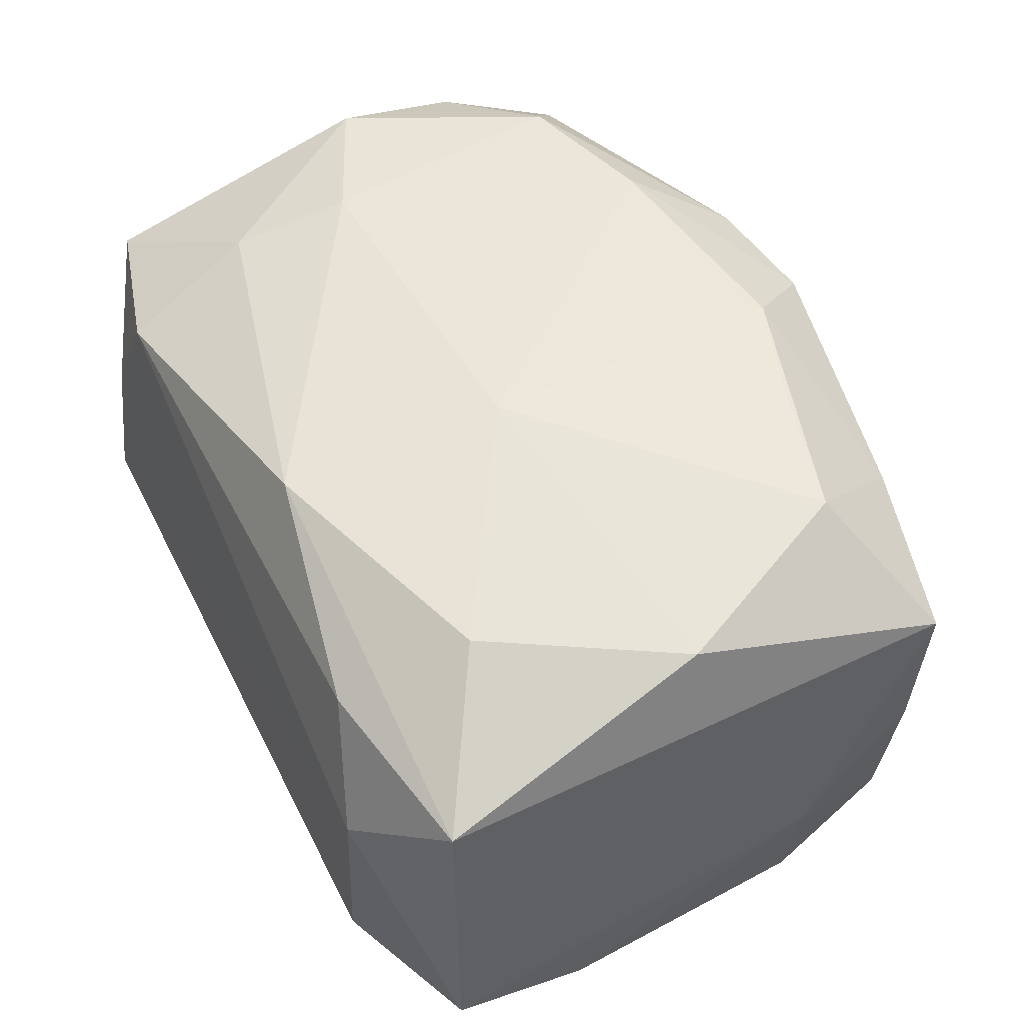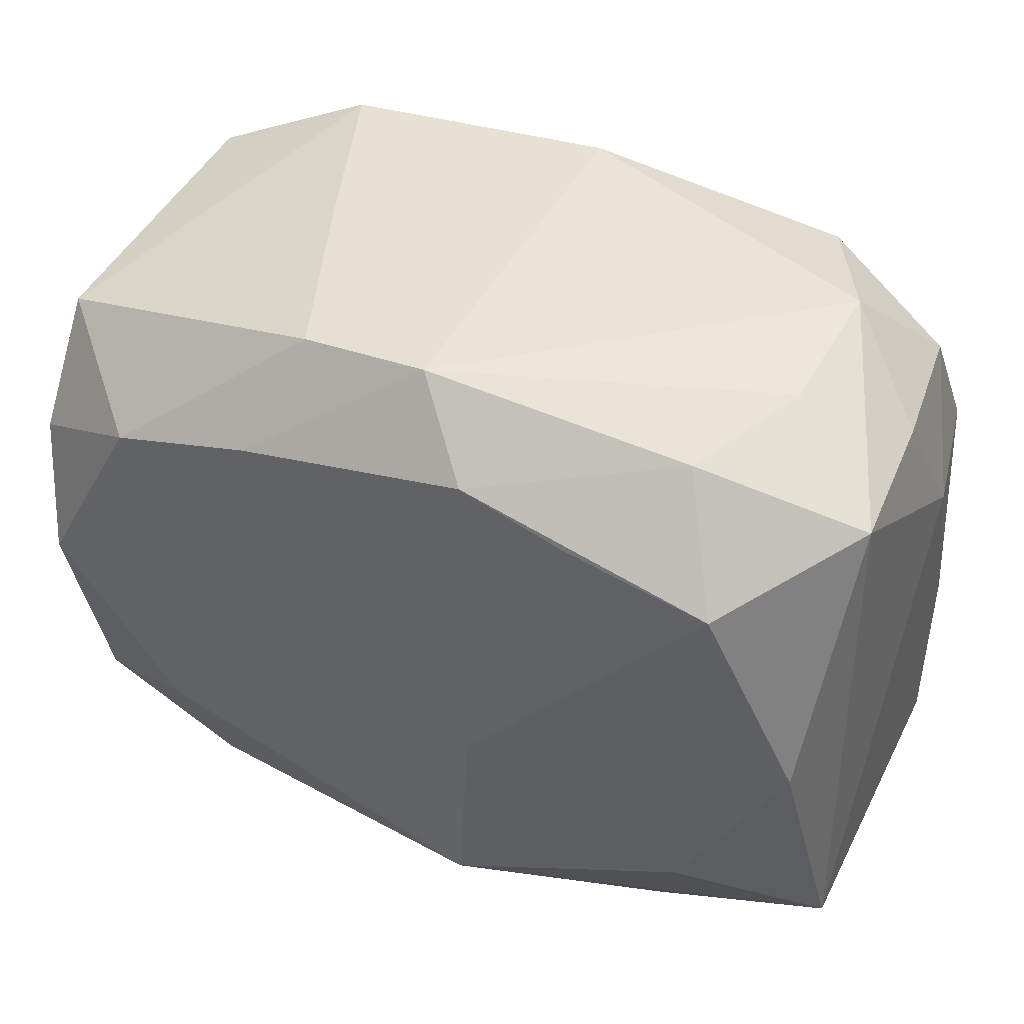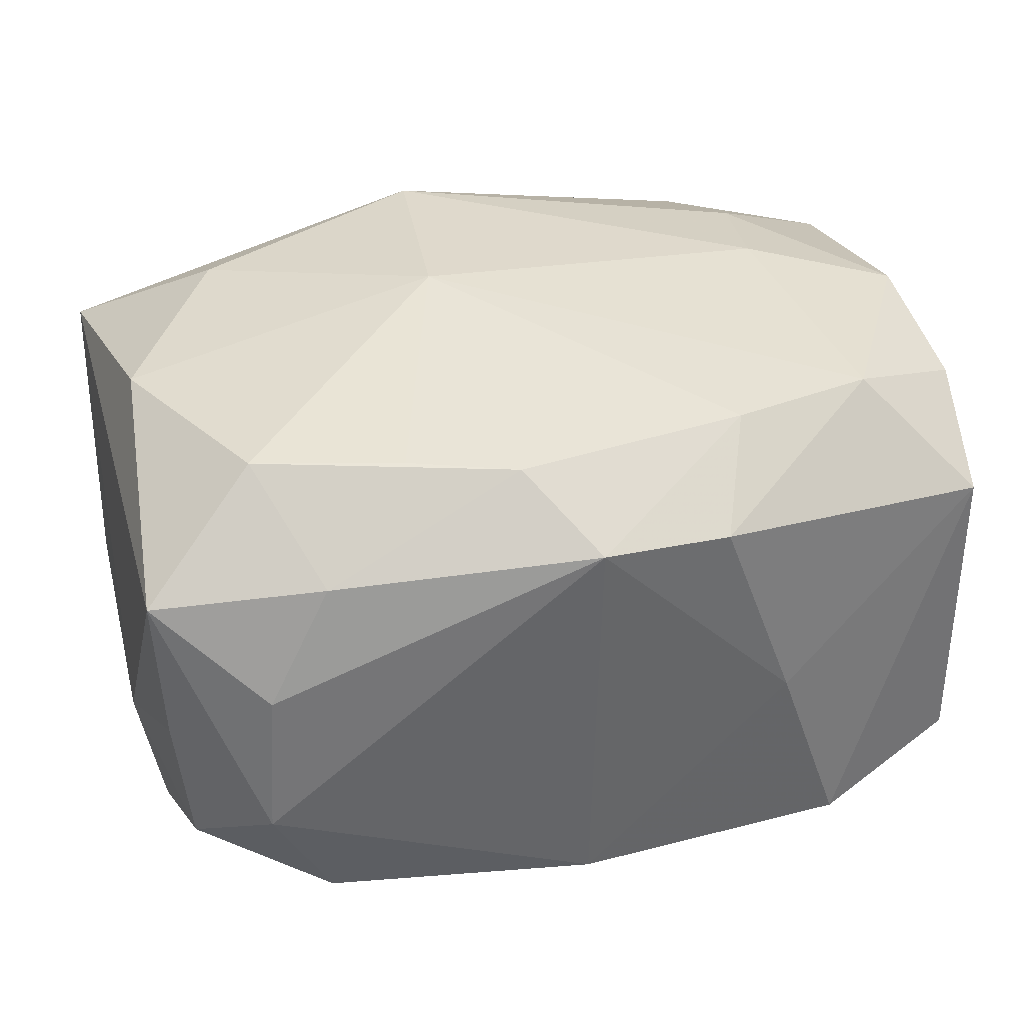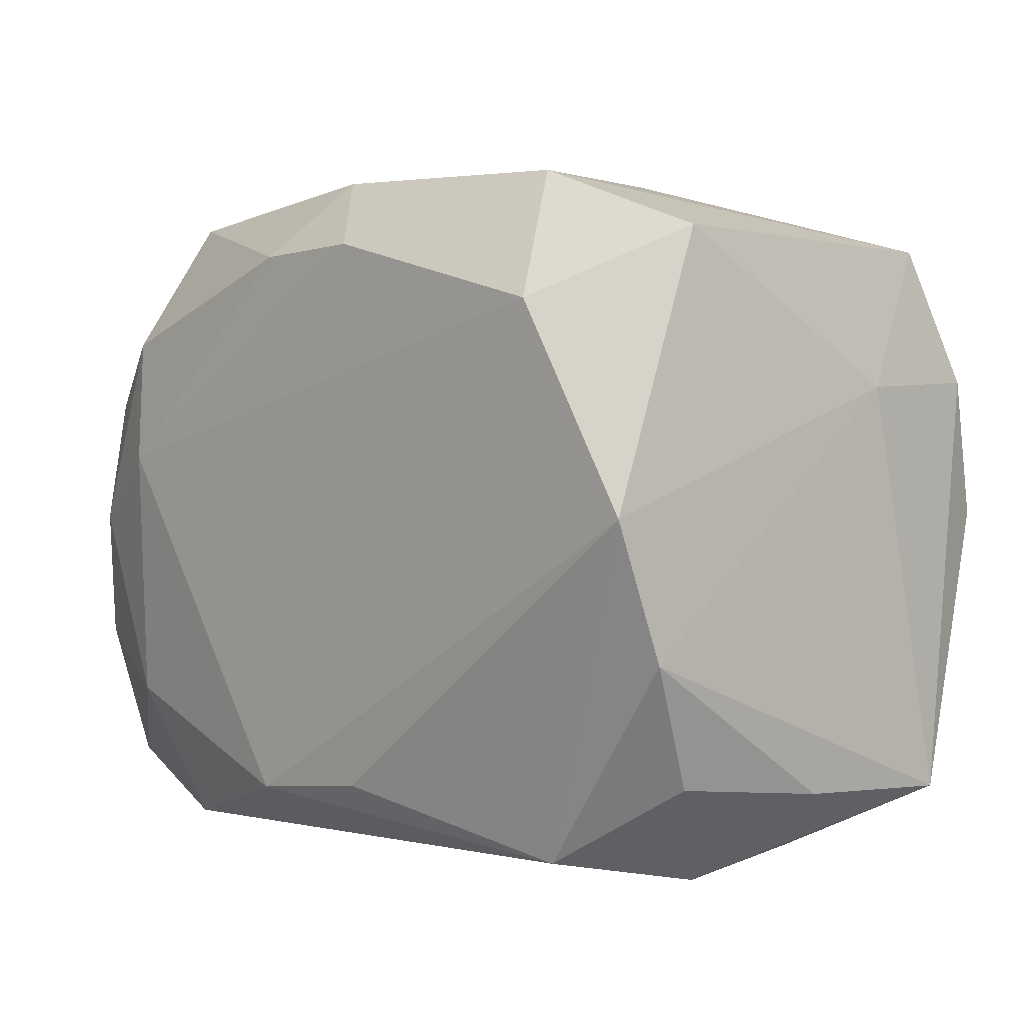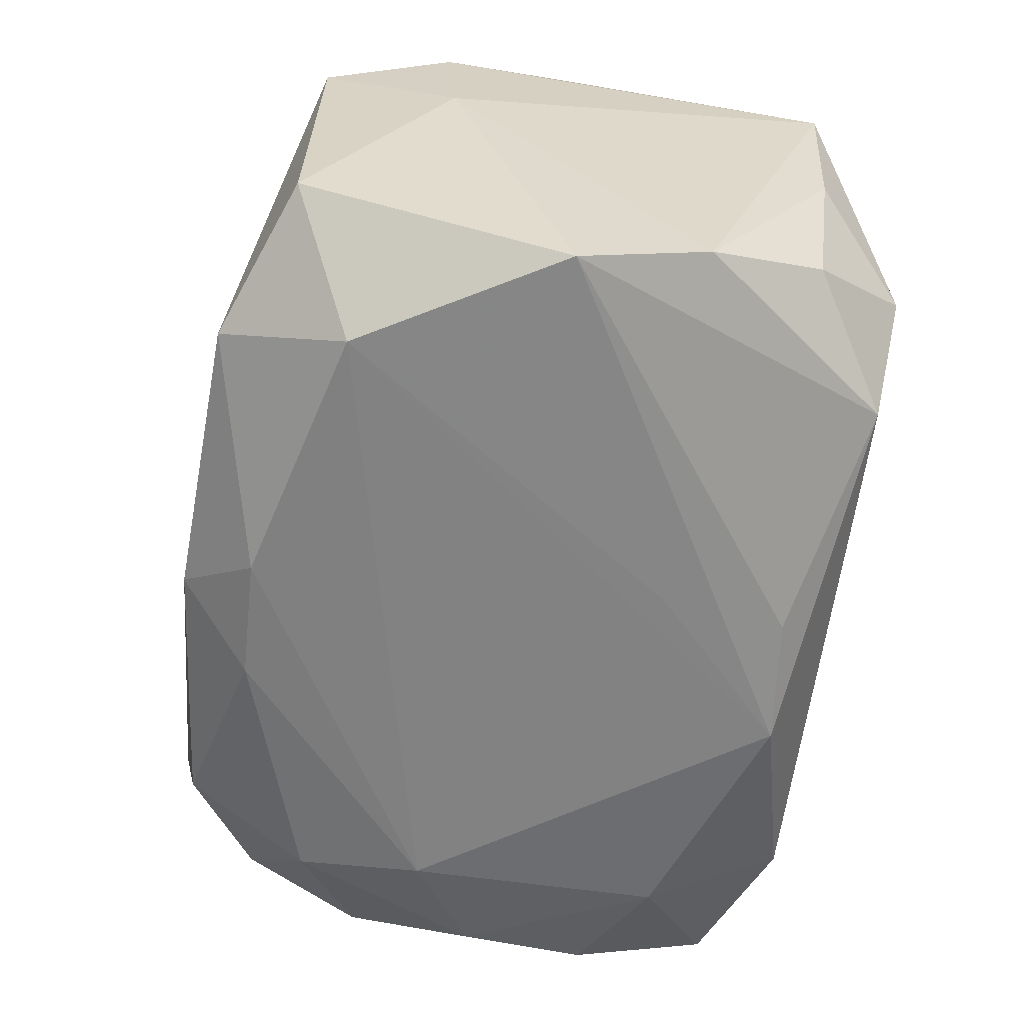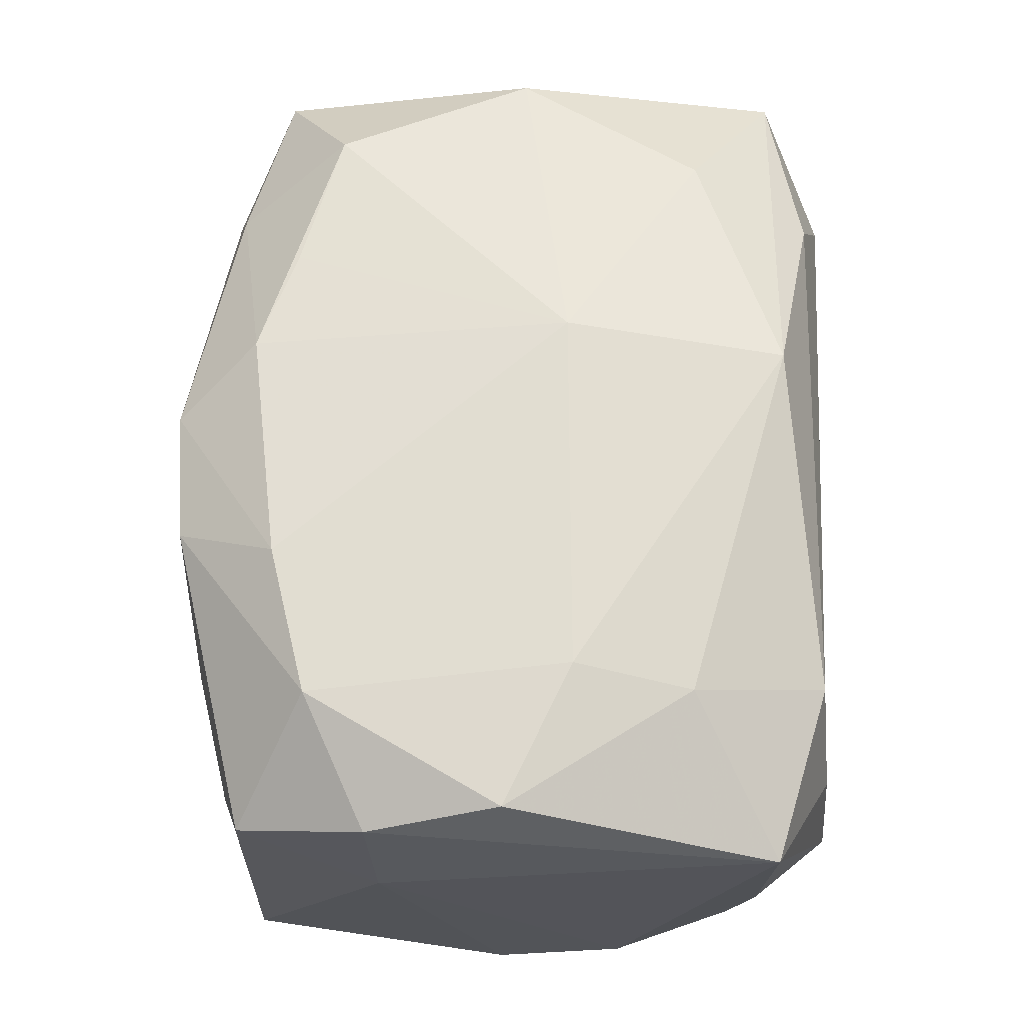
<metadata>
{"format":"obj","ext":"obj","renderer":"f3d","projection":"perspective","resolution":1024,"background":"white","views":[{"elev":52.0,"azim":63.1,"up":"+Z"},{"elev":41.6,"azim":23.5,"up":"+Y"},{"elev":38.1,"azim":165.1,"up":"+Z"},{"elev":1.2,"azim":-133.6,"up":"+Y"},{"elev":-60.7,"azim":-98.4,"up":"+Z"},{"elev":64.3,"azim":-89.0,"up":"+Z"}]}
</metadata>
<code>
v 0.03506 0.02116 0.01398
v 0.02757 0.02716 -0.005722
v -0.01038 0.02777 0.01711
v 0.03489 0.01006 -0.01676
v -0.03641 -0.02167 0.0133
v 0.005668 0.02197 -0.02191
v 0.03557 -0.0004275 0.01073
v 0.03286 -0.0004211 0.02102
v 0.03337 0.02002 -0.01197
v -0.03535 -0.02111 -0.0004093
v -0.006692 -0.01119 -0.02273
v 0.02134 0.02457 0.0158
v -0.02286 -0.02617 -0.01671
v 0.004578 -0.02238 0.02271
v 0.0001644 0.02852 0.01781
v -0.02731 -0.02675 0.005903
v -0.005014 -0.02147 -0.02195
v -0.004515 0.02234 -0.02227
v -0.03462 0.0004957 0.02089
v 0.005093 0.02189 0.02244
v 0.03551 -0.02268 0.01427
v 0.03676 0.009705 -0.005614
v 0.02288 -0.02713 -0.01632
v 0.0257 0.01537 -0.02103
v -0.02318 -0.004888 0.02236
v 0.02551 0.01548 0.02234
v -0.01389 0.01938 0.02243
v -0.03519 0.000631 -0.02229
v 0.005239 -0.02253 -0.02276
v -0.0344 0.02186 0.01291
v 0.03578 -0.0111 -0.0174
v -0.02579 0.01627 0.0218
v -0.03544 -0.01009 -0.01826
v 0.02403 -0.01545 0.02132
v 0.02278 0.02583 -0.01559
v -0.03653 0.01068 0.005916
v -0.01653 0.02768 -2.553e-05
v -0.02838 -0.02794 -0.006841
v -0.02458 -0.01455 0.02035
v 0.006363 -0.004233 0.02455
v 0.02686 -0.02794 0.006717
v 0.02387 0.005203 -0.02276
v -0.0259 0.01685 -0.02276
v -0.02267 -0.02555 0.01575
v 0.02663 0.02636 0.006639
v 0.02518 -0.01571 -0.02104
v 0.03453 0.02078 0.000629
v -0.02105 0.02515 0.01525
v -0.03454 0.02225 -0.01366
v 0.01365 0.01875 0.02249
v 0.02107 -0.02556 0.01597
v -0.03585 0.0113 0.01767
v 0.0006167 0.02805 -0.01706
v 0.03312 -0.0003042 -0.01975
v -0.02219 0.02712 -0.01659
v -0.03313 -0.01984 -0.01299
v 0.03623 -0.02283 -0.01336
f 13 23 38
f 23 13 29
f 49 30 55
f 45 2 15
f 1 2 45
f 52 5 19
f 56 13 38
f 11 29 28
f 23 29 46
f 46 29 42
f 17 13 28
f 28 29 17
f 17 29 13
f 20 27 40
f 15 27 20
f 32 30 52
f 52 19 32
f 40 27 32
f 15 2 53
f 18 55 53
f 3 27 15
f 3 32 27
f 43 55 18
f 43 11 28
f 43 28 49
f 49 55 43
f 43 18 42
f 42 29 43
f 29 11 43
f 12 45 15
f 1 45 12
f 12 26 1
f 15 20 12
f 12 20 26
f 36 5 52
f 49 28 36
f 36 30 49
f 52 30 36
f 25 14 40
f 40 32 25
f 25 32 19
f 14 21 34
f 40 14 34
f 23 46 57
f 57 46 31
f 38 23 41
f 23 57 41
f 41 57 21
f 54 4 31
f 54 46 42
f 31 46 54
f 24 54 42
f 4 54 24
f 47 2 1
f 31 4 22
f 22 57 31
f 22 47 1
f 21 57 22
f 28 13 33
f 13 56 33
f 33 36 28
f 5 36 33
f 40 26 50
f 50 20 40
f 26 20 50
f 37 55 30
f 37 3 15
f 15 53 37
f 37 53 55
f 5 44 39
f 39 19 5
f 39 25 19
f 39 44 14
f 14 25 39
f 8 26 40
f 40 34 8
f 1 26 8
f 8 34 21
f 8 21 1
f 38 41 16
f 16 41 44
f 16 5 38
f 16 44 5
f 14 44 51
f 44 41 51
f 51 21 14
f 51 41 21
f 18 53 6
f 42 18 6
f 6 24 42
f 35 53 2
f 35 6 53
f 24 6 35
f 1 21 7
f 7 22 1
f 21 22 7
f 5 33 10
f 10 33 56
f 38 5 10
f 10 56 38
f 48 37 30
f 3 37 48
f 30 32 48
f 32 3 48
f 9 35 2
f 2 47 9
f 4 24 9
f 24 35 9
f 9 22 4
f 47 22 9

</code>
